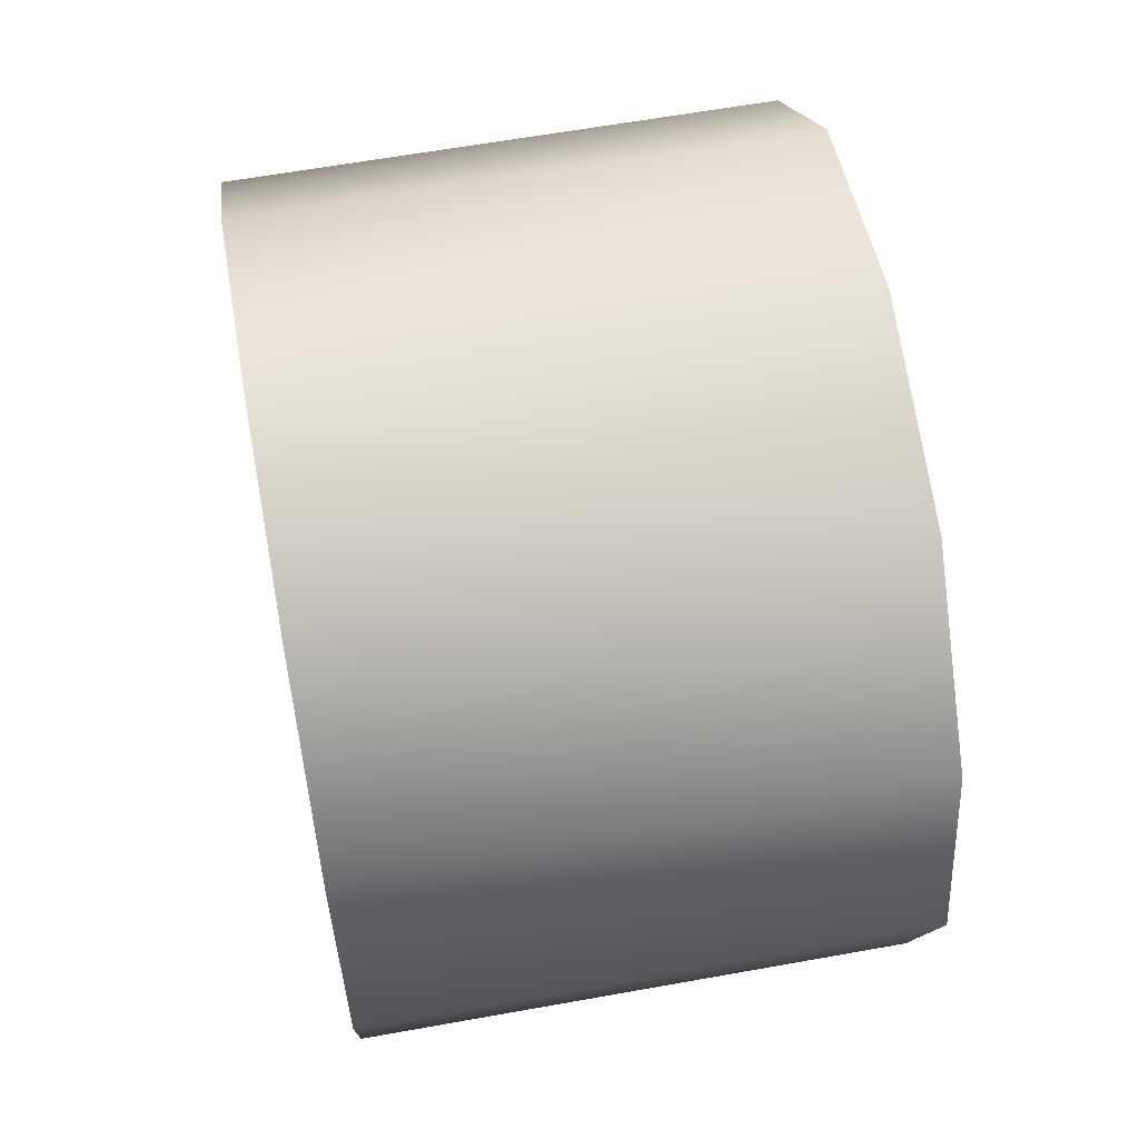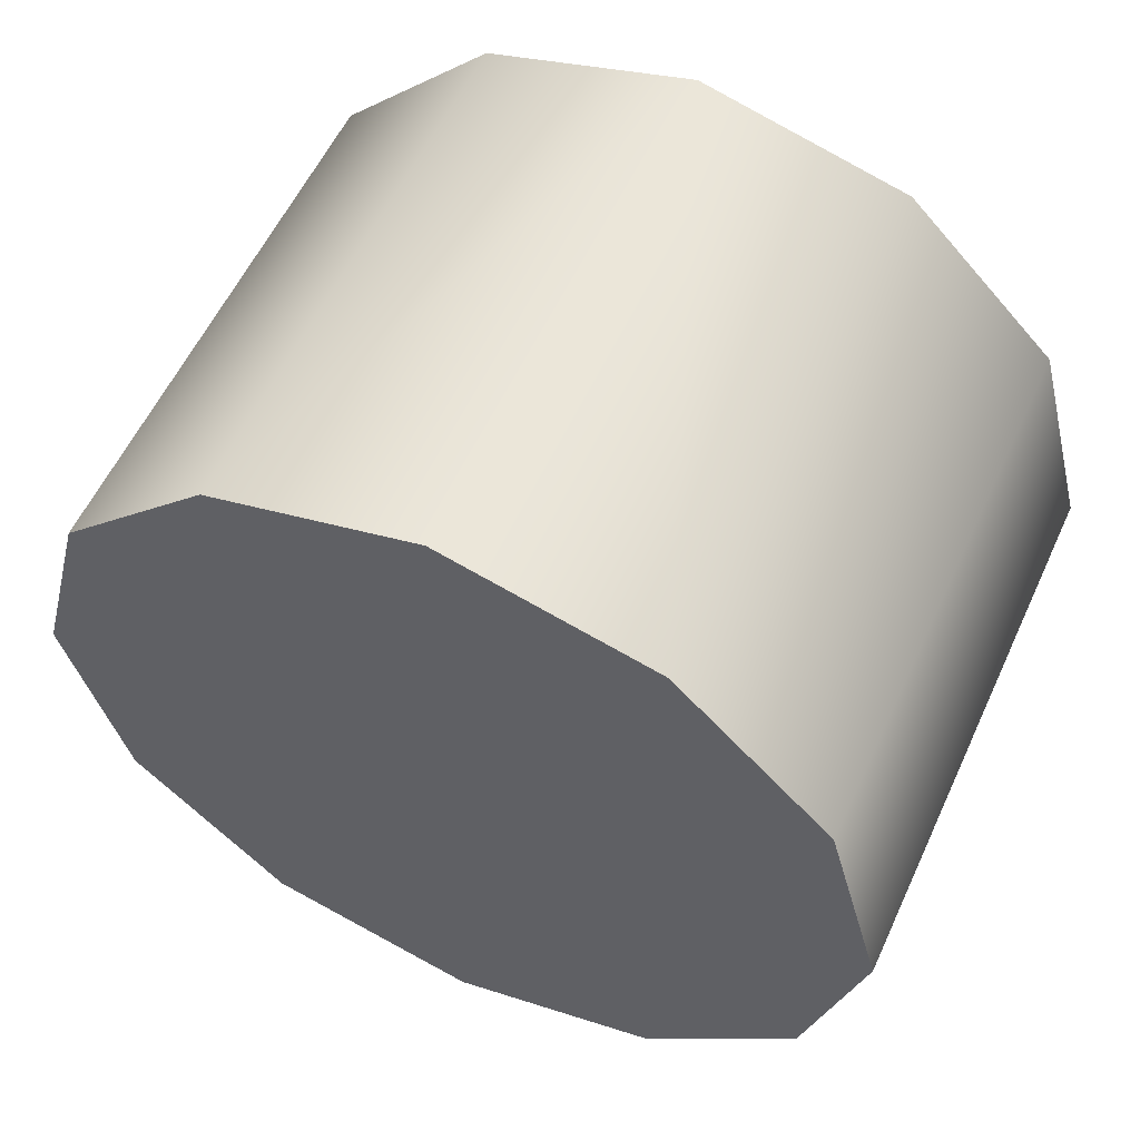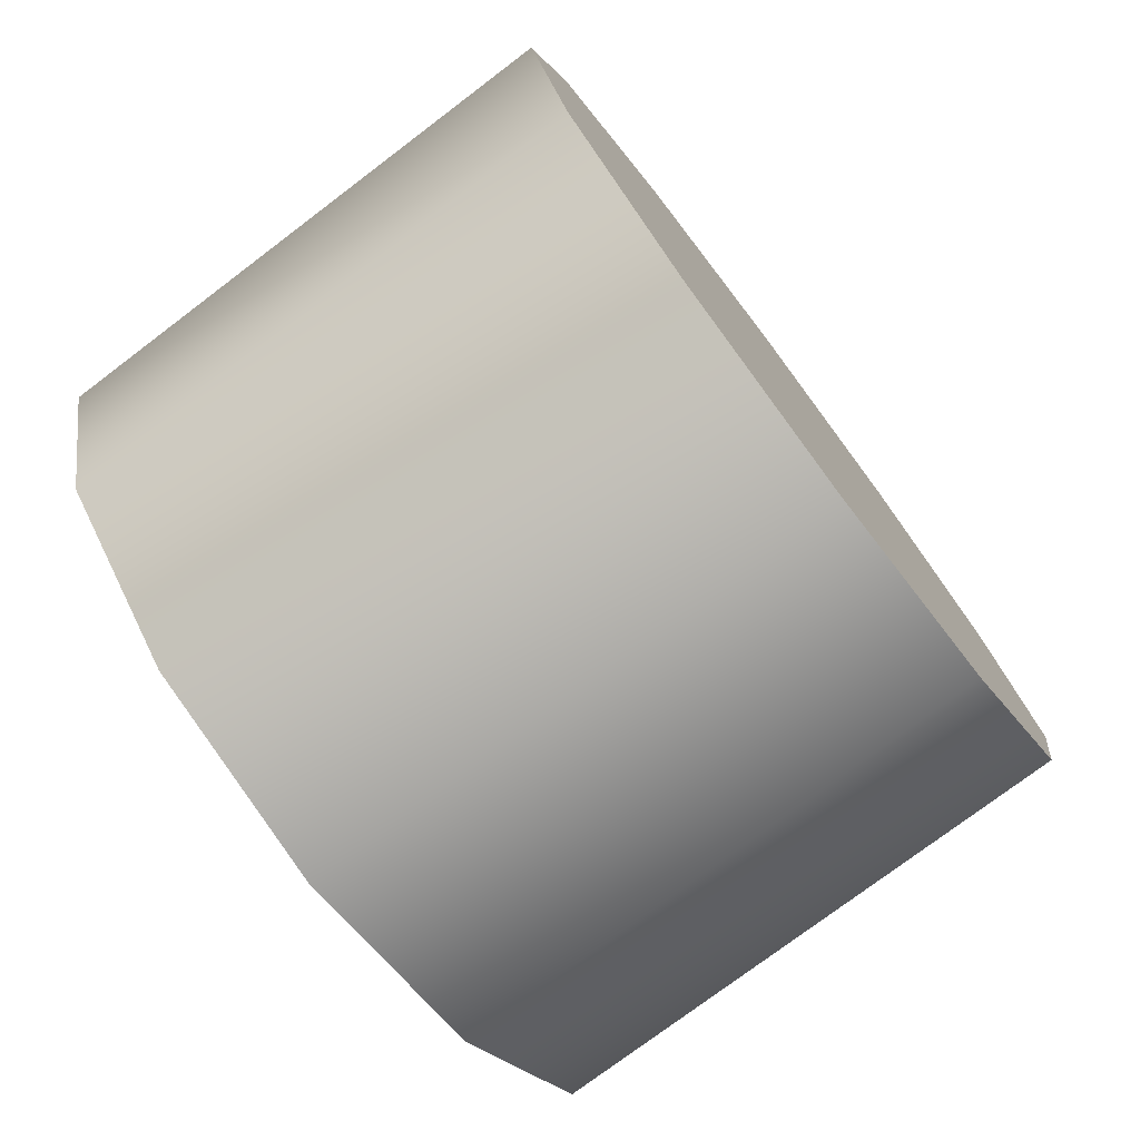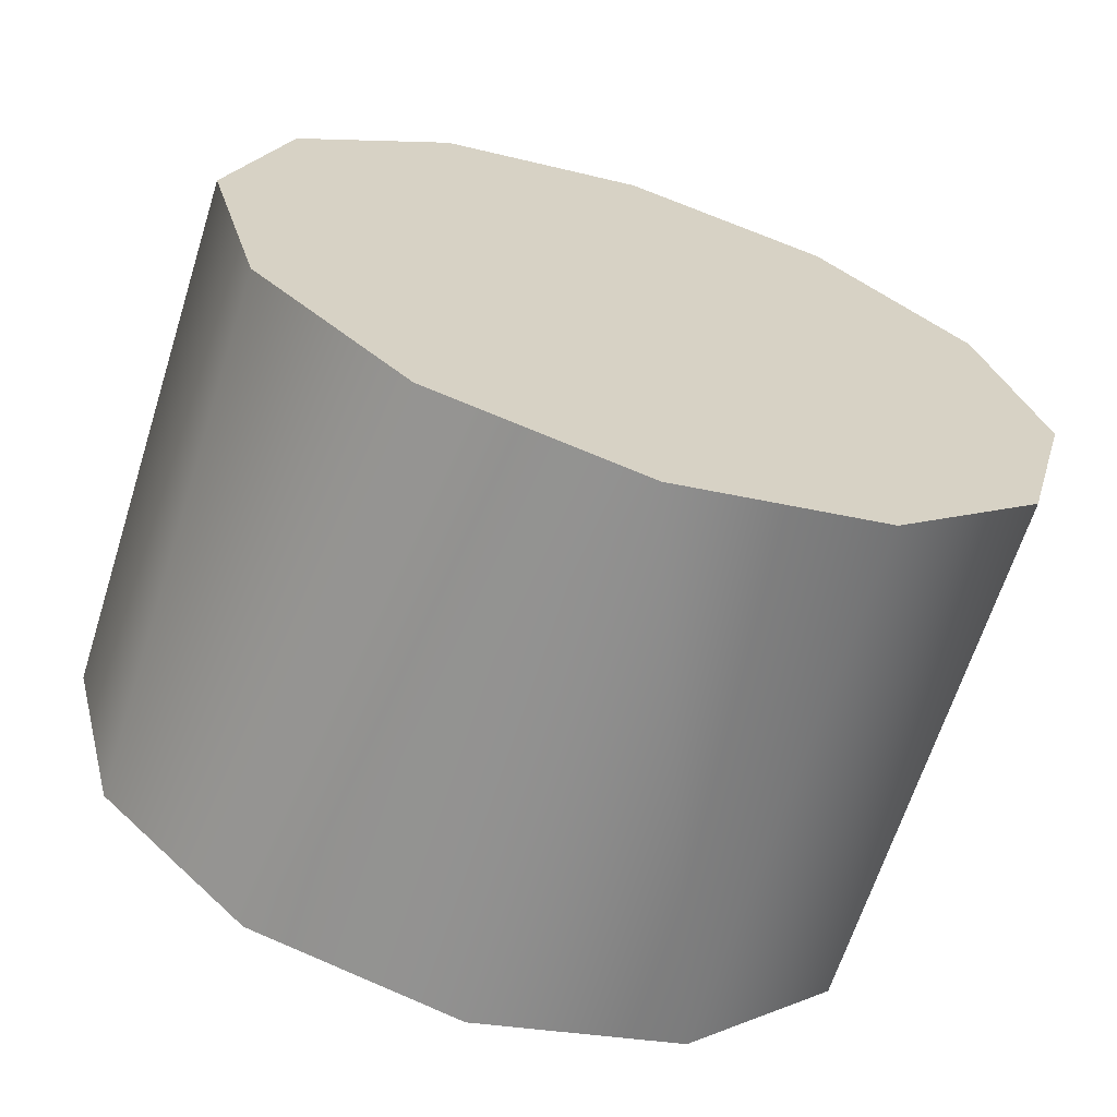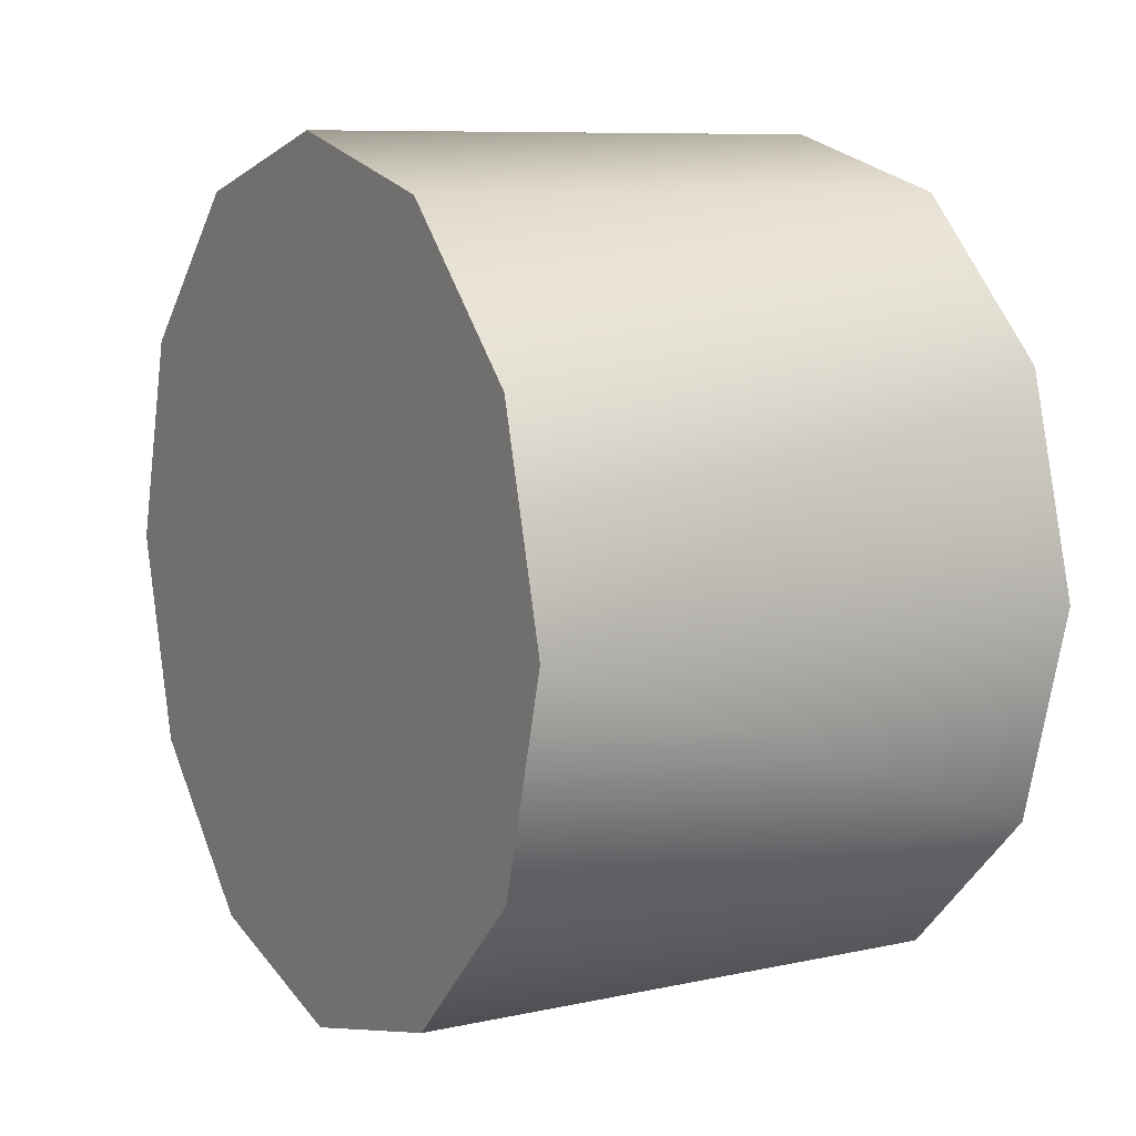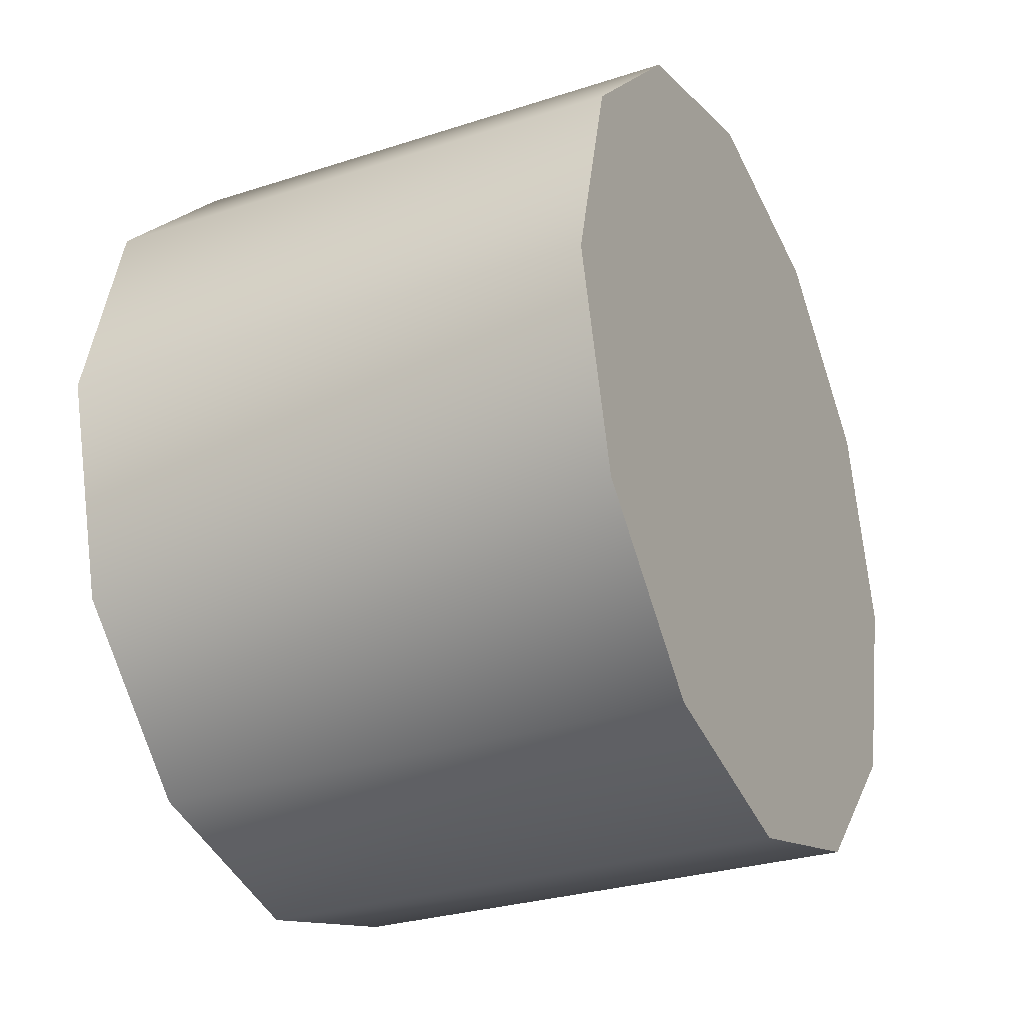
<metadata>
{"format":"obj","ext":"obj","renderer":"f3d","projection":"perspective","resolution":1024,"background":"white","views":[{"elev":62.6,"azim":-10.3,"up":"+Z"},{"elev":57.2,"azim":114.6,"up":"+Z"},{"elev":-76.1,"azim":-142.9,"up":"+Y"},{"elev":-65.4,"azim":72.4,"up":"+Z"},{"elev":8.7,"azim":149.5,"up":"+Y"},{"elev":-28.8,"azim":-154.1,"up":"+Z"}]}
</metadata>
<code>
v 1.471 2.469 1.007
v 1.471 2.731 1.158
v 1.471 2.58 1.118
v 1.471 2.882 1.118
v 1.471 3.034 0.8555
v 1.471 2.993 1.007
v 1.471 2.882 0.5934
v 1.471 2.993 0.7042
v 1.471 2.731 0.5528
v 1.471 2.58 0.5934
v 1.471 2.428 0.8555
v 1.471 2.469 0.7042
v 1.078 2.882 1.118
v 1.078 2.731 1.158
v 1.471 2.882 1.118
v 1.471 2.731 1.158
v 1.078 2.993 1.007
v 1.471 2.993 1.007
v 1.078 3.034 0.8555
v 1.471 3.034 0.8555
v 1.078 2.993 0.7042
v 1.078 3.034 0.8555
v 1.471 2.993 0.7042
v 1.471 3.034 0.8555
v 1.078 2.882 0.5934
v 1.471 2.882 0.5934
v 1.078 2.731 0.5528
v 1.471 2.731 0.5528
v 1.471 2.731 1.158
v 1.078 2.731 1.158
v 1.471 2.58 1.118
v 1.078 2.58 1.118
v 1.471 2.469 1.007
v 1.078 2.469 1.007
v 1.471 2.428 0.8555
v 1.078 2.428 0.8555
v 1.471 2.428 0.8555
v 1.078 2.428 0.8555
v 1.471 2.469 0.7042
v 1.078 2.469 0.7042
v 1.471 2.58 0.5934
v 1.078 2.58 0.5934
v 1.471 2.731 0.5528
v 1.078 2.731 0.5528
v 1.078 2.882 1.118
v 1.078 2.469 1.007
v 1.078 2.58 1.118
v 1.078 2.731 1.158
v 1.078 2.469 0.7042
v 1.078 2.428 0.8555
v 1.078 2.58 0.5934
v 1.078 2.731 0.5528
v 1.078 2.882 0.5934
v 1.078 2.993 1.007
v 1.078 3.034 0.8555
v 1.078 2.993 0.7042
g group_148691448_106652632073472
f 1 2 3
f 1 4 2
f 5 6 1
f 1 6 4
f 7 8 1
f 1 8 5
f 1 9 7
f 1 10 9
f 1 11 10
f 10 11 12
f 13 14 15
f 15 14 16
f 17 13 18
f 18 13 15
f 19 17 20
f 20 17 18
f 21 22 23
f 23 22 24
f 25 21 26
f 26 21 23
f 27 25 28
f 28 25 26
f 29 30 31
f 31 30 32
f 31 32 33
f 33 32 34
f 33 34 35
f 35 34 36
f 37 38 39
f 39 38 40
f 39 40 41
f 41 40 42
f 41 42 43
f 43 42 44
f 45 46 47
f 47 48 45
f 49 50 45
f 50 46 45
f 45 51 49
f 51 45 52
f 45 53 52
f 45 54 53
f 54 55 53
f 53 55 56

</code>
